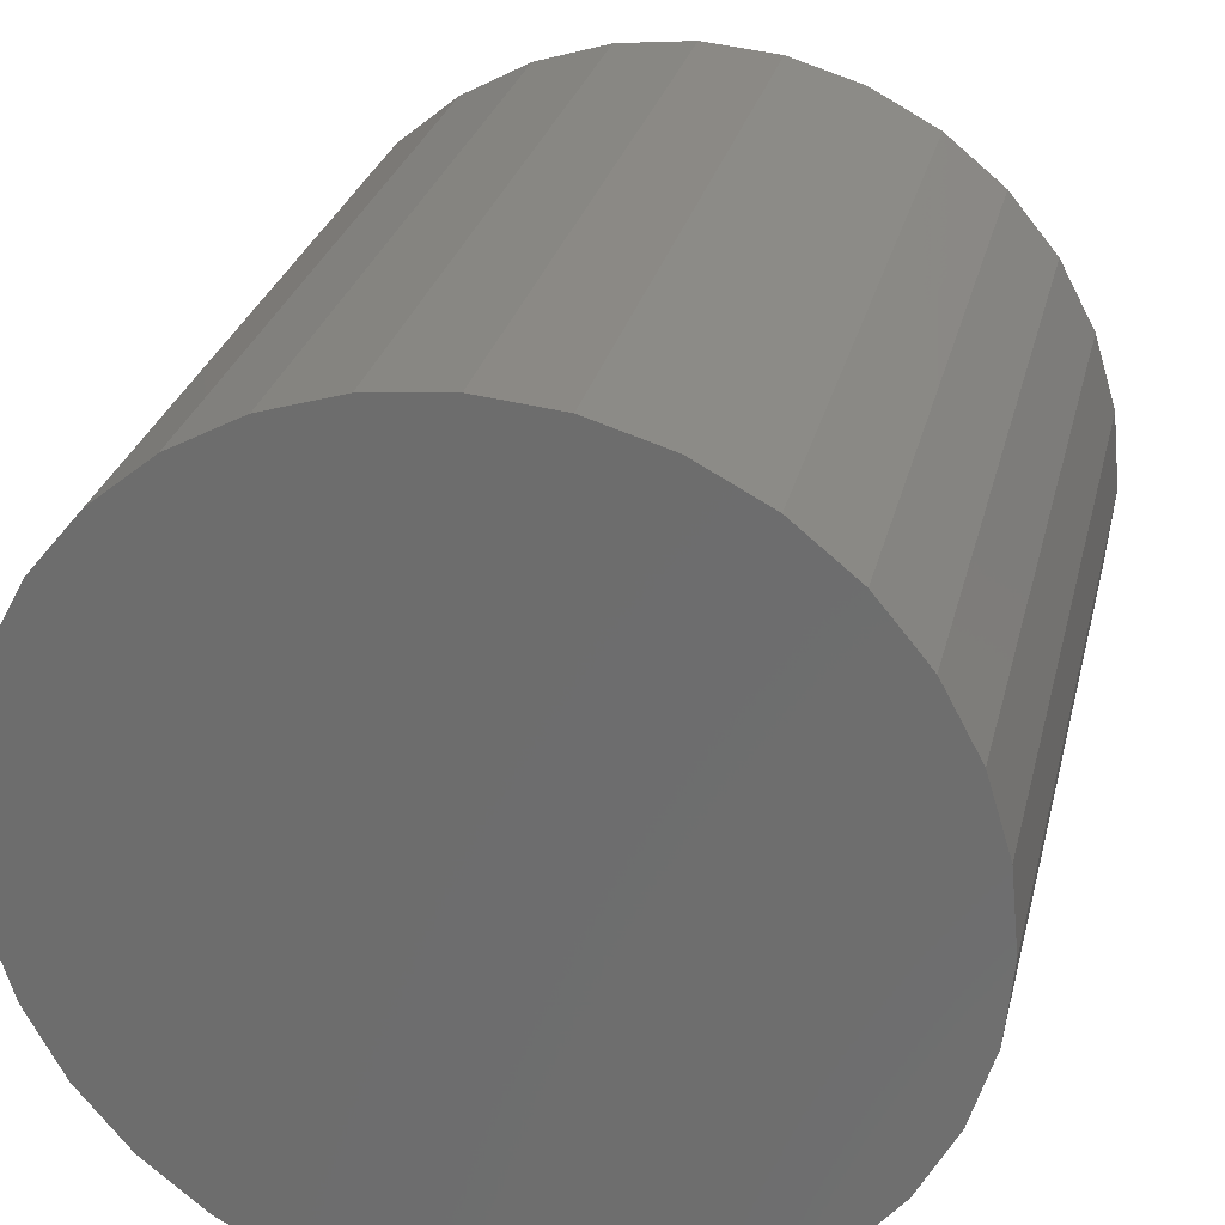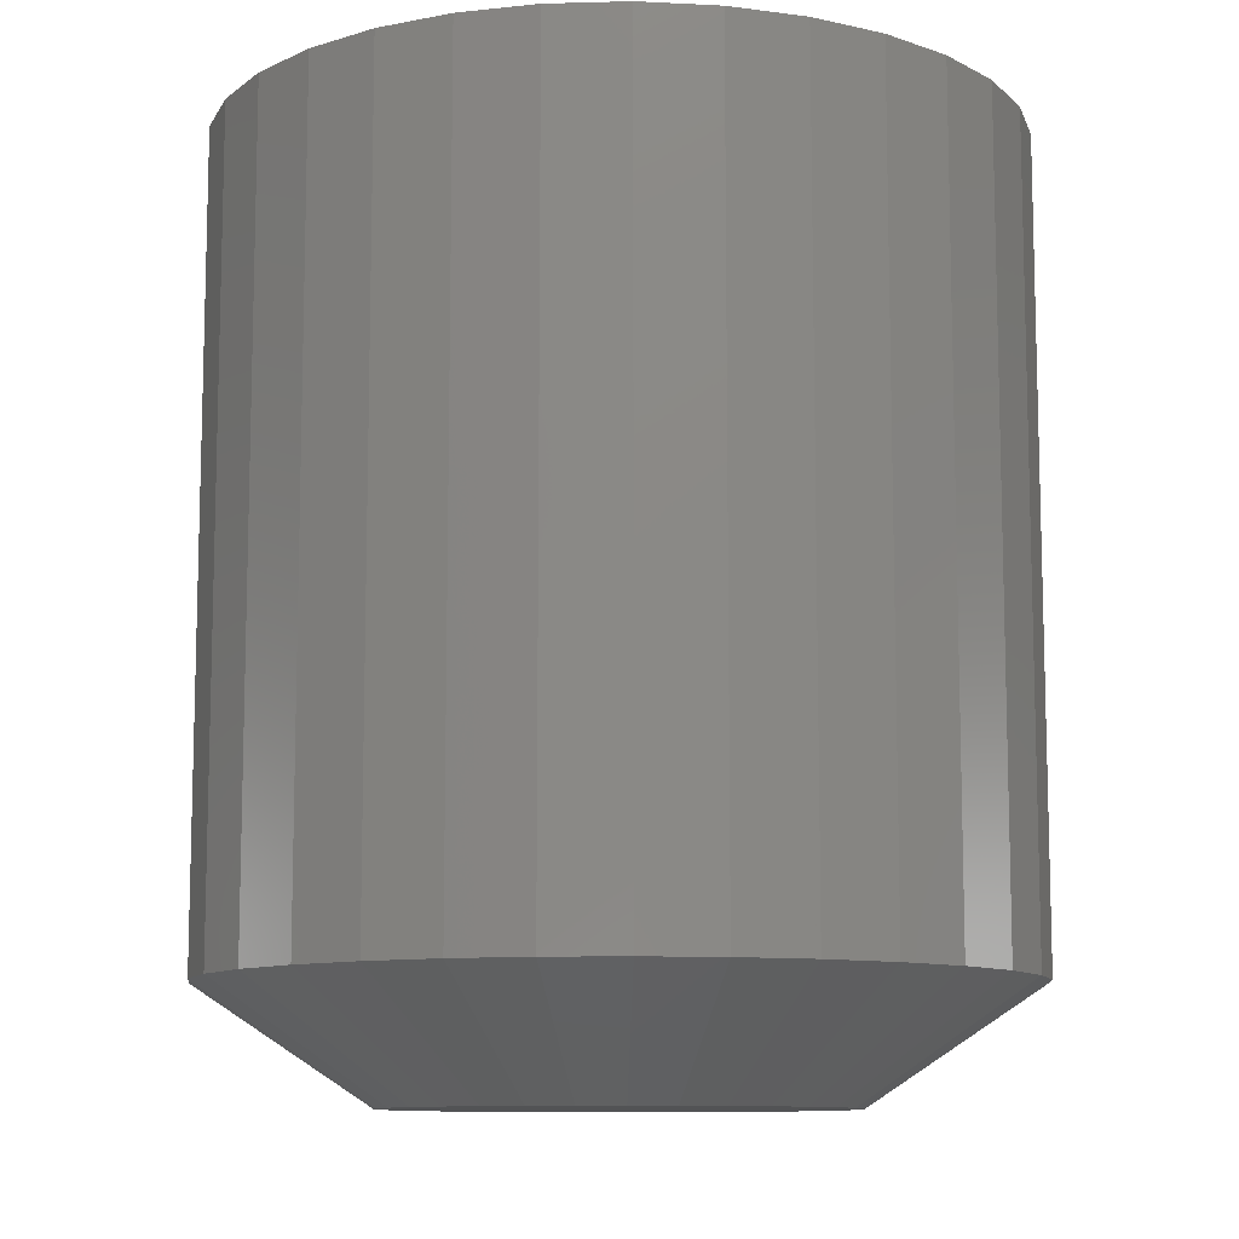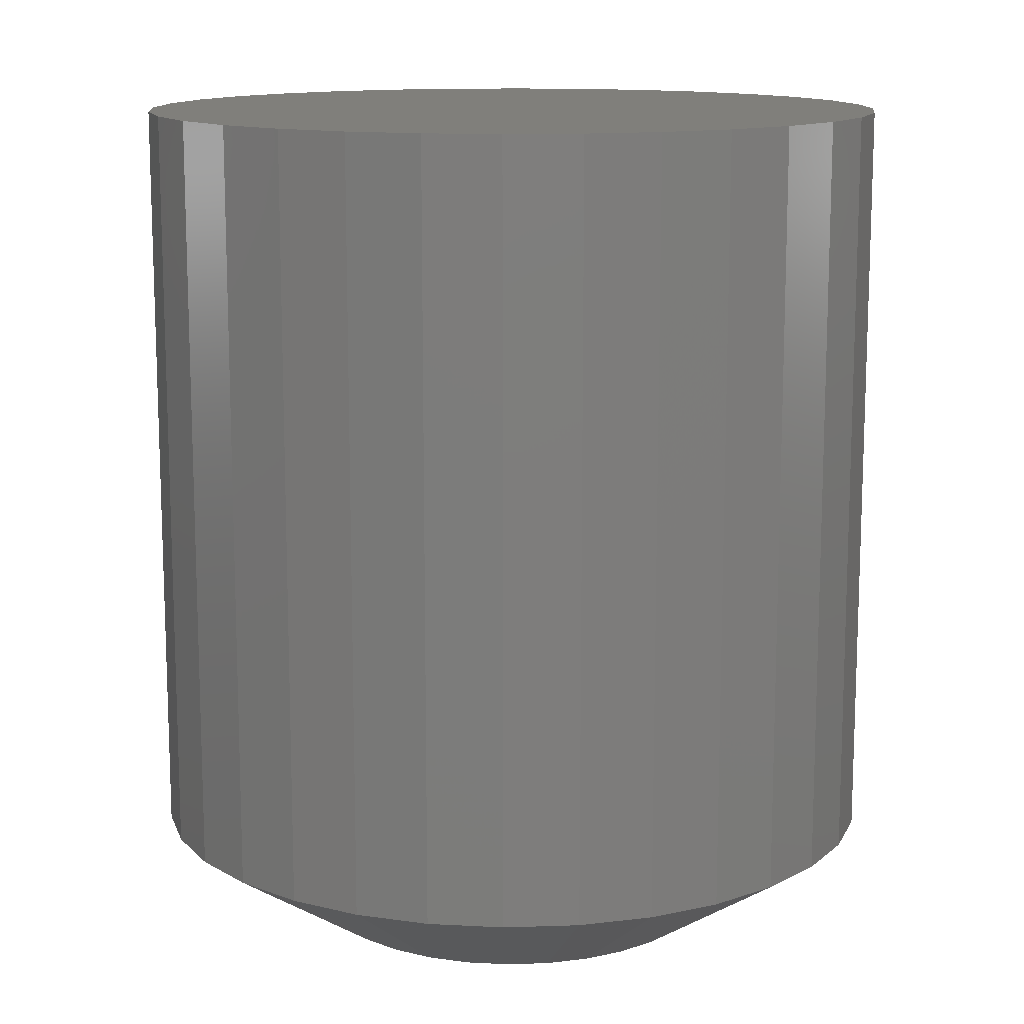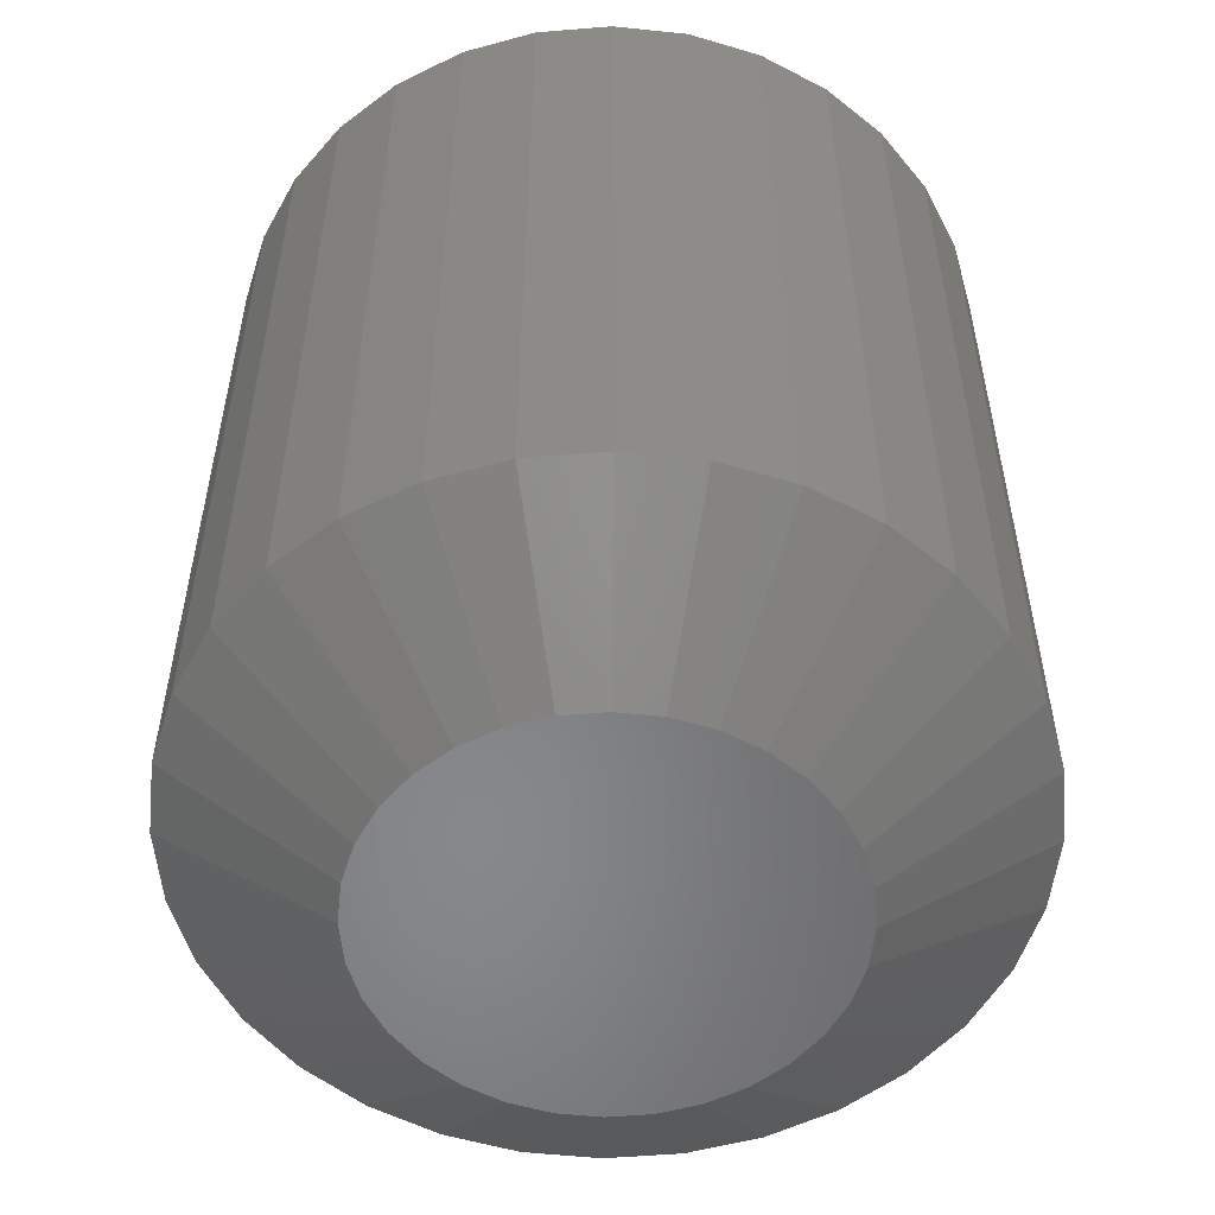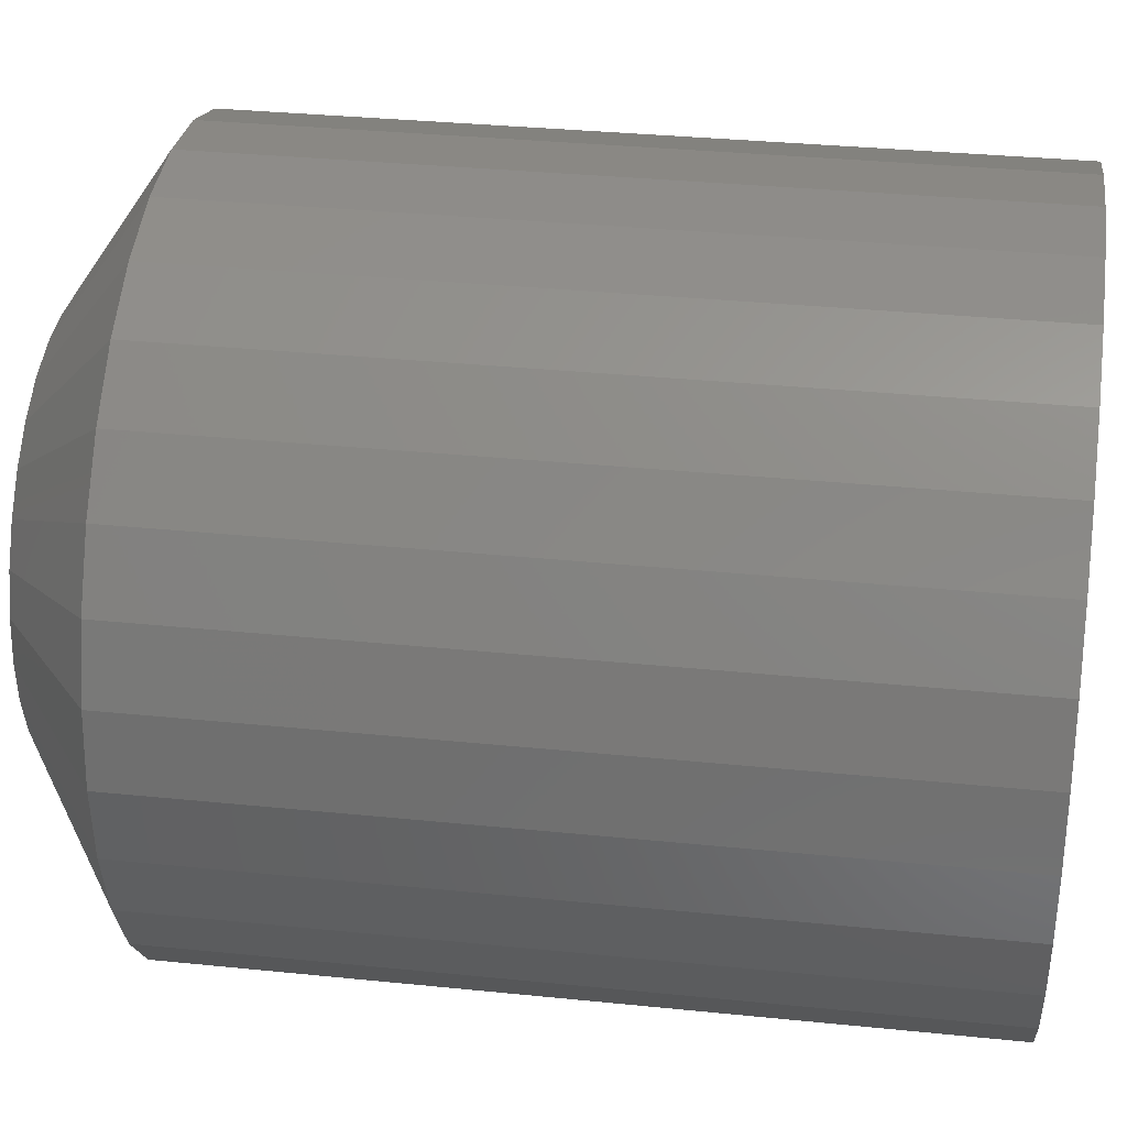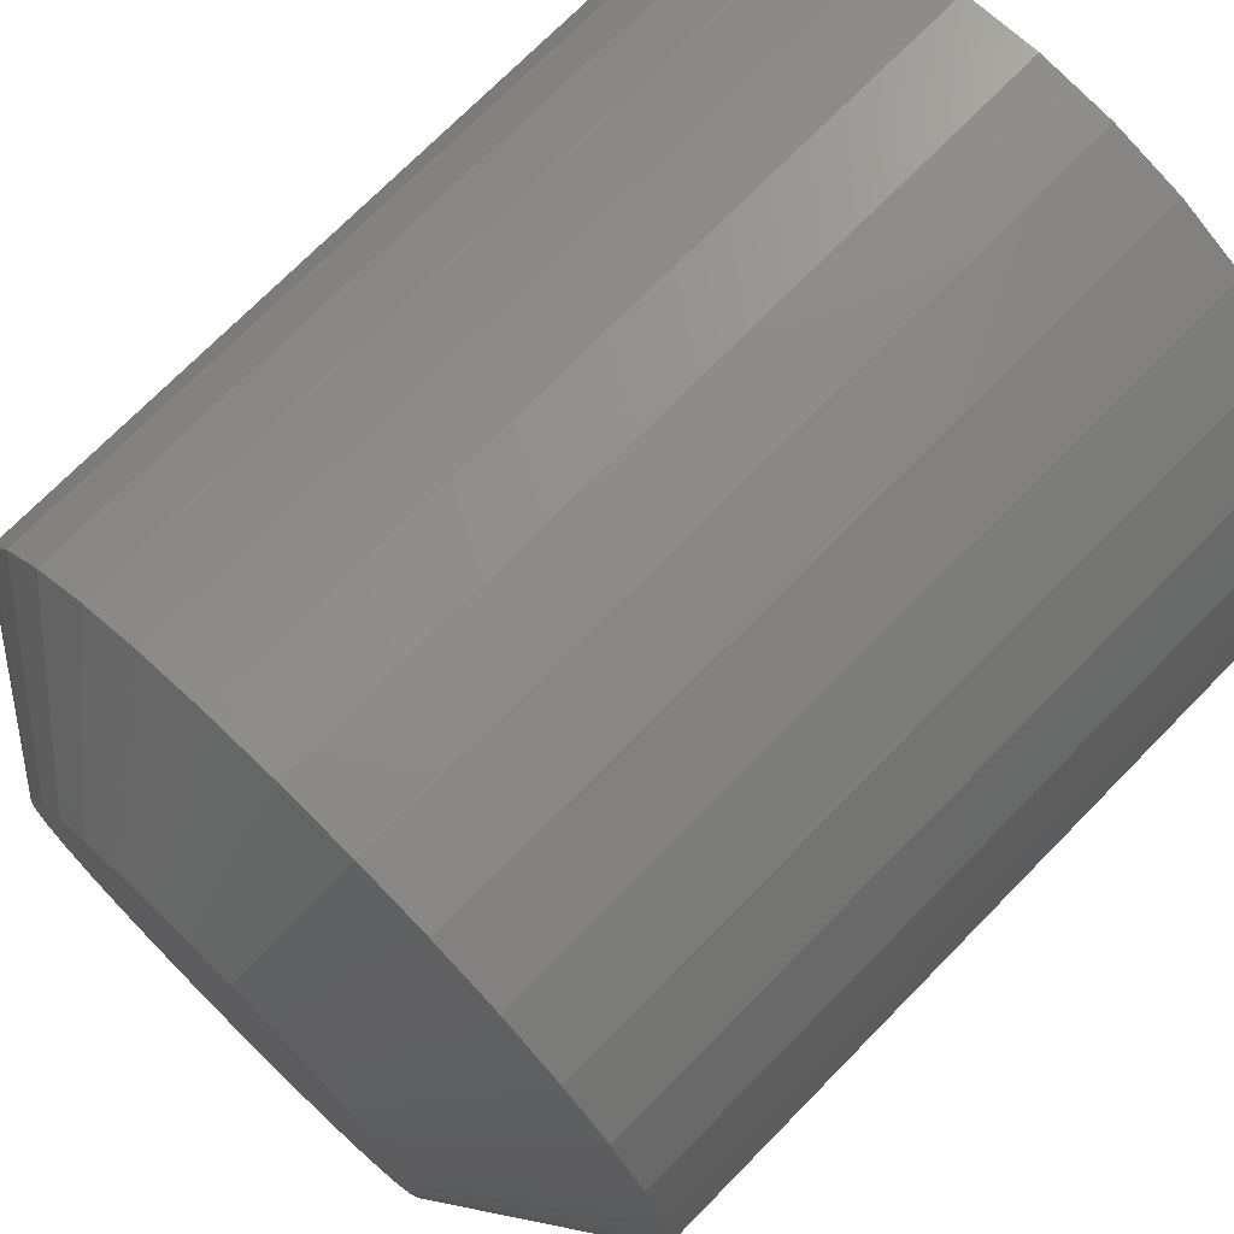
<metadata>
{"format":"stl","ext":"stl","renderer":"f3d","projection":"perspective","resolution":1024,"background":"white","views":[{"elev":27.3,"azim":-167.2,"up":"+Z"},{"elev":-10.2,"azim":-147.9,"up":"+Y"},{"elev":12.9,"azim":-156.2,"up":"+Y"},{"elev":-54.4,"azim":111.8,"up":"+Y"},{"elev":33.1,"azim":98.0,"up":"+Z"},{"elev":72.9,"azim":44.5,"up":"+Z"}]}
</metadata>
<code>
# stl→obj: 96 verts, 188 faces
v -0.1628 -0.125 0.4613
v -0.1688 -0.125 0.4608
v -0.1746 -0.125 0.459
v -0.1568 -0.125 0.4608
v -0.151 -0.125 0.459
v -0.18 -0.125 0.4562
v -0.1457 -0.125 0.4562
v -0.1846 -0.125 0.4523
v -0.141 -0.125 0.4523
v -0.1885 -0.125 0.4476
v -0.1372 -0.125 0.4476
v -0.1913 -0.125 0.4423
v -0.1343 -0.125 0.4423
v -0.1931 -0.125 0.4365
v -0.1326 -0.125 0.4365
v -0.1326 -0.125 0.4245
v -0.1913 -0.125 0.4187
v -0.1343 -0.125 0.4187
v -0.1885 -0.125 0.4134
v -0.1372 -0.125 0.4134
v -0.1846 -0.125 0.4087
v -0.141 -0.125 0.4087
v -0.18 -0.125 0.4049
v -0.1457 -0.125 0.4049
v -0.1746 -0.125 0.402
v -0.151 -0.125 0.402
v -0.1688 -0.125 0.4003
v -0.1628 -0.125 0.3997
v -0.1568 -0.125 0.4003
v -0.132 -0.125 0.4305
v -0.1937 -0.125 0.4305
v -0.1931 -0.125 0.4245
v -0.1086 1.795e-16 0.4305
v -0.1086 -0.1094 0.4305
v -0.1096 1.782e-16 0.4199
v -0.1096 -0.1094 0.4199
v -0.1127 1.767e-16 0.4097
v -0.1127 -0.1094 0.4097
v -0.1177 1.751e-16 0.4004
v -0.1177 -0.1094 0.4004
v -0.1244 1.735e-16 0.3921
v -0.1244 -0.1094 0.3921
v -0.1327 1.718e-16 0.3854
v -0.1327 -0.1094 0.3854
v -0.1421 1.702e-16 0.3804
v -0.1421 -0.1094 0.3804
v -0.1522 1.687e-16 0.3773
v -0.1522 -0.1094 0.3773
v -0.1628 1.674e-16 0.3762
v -0.1628 -0.1094 0.3762
v -0.1734 1.664e-16 0.3773
v -0.1734 -0.1094 0.3773
v -0.1836 1.656e-16 0.3804
v -0.1836 -0.1094 0.3804
v -0.193 1.651e-16 0.3854
v -0.193 -0.1094 0.3854
v -0.2012 1.65e-16 0.3921
v -0.2012 -0.1094 0.3921
v -0.208 1.651e-16 0.4004
v -0.208 -0.1094 0.4004
v -0.213 1.656e-16 0.4097
v -0.213 -0.1094 0.4097
v -0.2161 1.664e-16 0.4199
v -0.2161 -0.1094 0.4199
v -0.2171 1.674e-16 0.4305
v -0.2171 -0.1094 0.4305
v -0.2161 1.687e-16 0.4411
v -0.2161 -0.1094 0.4411
v -0.213 1.702e-16 0.4513
v -0.213 -0.1094 0.4513
v -0.208 1.718e-16 0.4607
v -0.208 -0.1094 0.4607
v -0.2012 1.735e-16 0.4689
v -0.2012 -0.1094 0.4689
v -0.193 1.751e-16 0.4756
v -0.193 -0.1094 0.4756
v -0.1836 1.767e-16 0.4807
v -0.1836 -0.1094 0.4807
v -0.1734 1.782e-16 0.4837
v -0.1734 -0.1094 0.4837
v -0.1628 1.795e-16 0.4848
v -0.1628 -0.1094 0.4848
v -0.1522 1.806e-16 0.4837
v -0.1522 -0.1094 0.4837
v -0.1421 1.813e-16 0.4807
v -0.1421 -0.1094 0.4807
v -0.1327 1.818e-16 0.4756
v -0.1327 -0.1094 0.4756
v -0.1244 1.82e-16 0.4689
v -0.1244 -0.1094 0.4689
v -0.1177 1.818e-16 0.4607
v -0.1177 -0.1094 0.4607
v -0.1127 1.813e-16 0.4513
v -0.1127 -0.1094 0.4513
v -0.1096 1.806e-16 0.4411
v -0.1096 -0.1094 0.4411
f 1 2 3
f 4 1 3
f 4 3 5
f 5 3 6
f 5 6 7
f 7 6 8
f 7 8 9
f 9 8 10
f 9 10 11
f 11 10 12
f 11 12 13
f 13 12 14
f 13 14 15
f 16 17 18
f 18 17 19
f 18 19 20
f 20 19 21
f 20 21 22
f 22 21 23
f 22 23 24
f 24 23 25
f 24 25 26
f 26 25 27
f 26 27 28
f 26 28 29
f 15 14 30
f 30 14 31
f 30 31 16
f 16 31 32
f 16 32 17
f 33 34 35
f 35 34 36
f 35 36 37
f 37 36 38
f 37 38 39
f 39 38 40
f 39 40 41
f 41 40 42
f 41 42 43
f 43 42 44
f 43 44 45
f 45 44 46
f 45 46 47
f 47 46 48
f 47 48 49
f 49 48 50
f 49 50 51
f 51 50 52
f 51 52 53
f 53 52 54
f 53 54 55
f 55 54 56
f 55 56 57
f 57 56 58
f 57 58 59
f 59 58 60
f 59 60 61
f 61 60 62
f 61 62 63
f 63 62 64
f 63 64 65
f 65 64 66
f 65 66 67
f 67 66 68
f 67 68 69
f 69 68 70
f 69 70 71
f 71 70 72
f 71 72 73
f 73 72 74
f 73 74 75
f 75 74 76
f 75 76 77
f 77 76 78
f 77 78 79
f 79 78 80
f 79 80 81
f 81 80 82
f 81 82 83
f 83 82 84
f 83 84 85
f 85 84 86
f 85 86 87
f 87 86 88
f 87 88 89
f 89 88 90
f 89 90 91
f 91 90 92
f 91 92 93
f 93 92 94
f 93 94 95
f 95 94 96
f 95 96 33
f 33 96 34
f 30 16 34
f 16 36 34
f 66 64 31
f 64 32 31
f 62 60 17
f 17 64 62
f 32 64 17
f 58 56 21
f 21 60 58
f 19 60 21
f 17 60 19
f 54 52 25
f 25 56 54
f 23 56 25
f 21 56 23
f 52 50 28
f 27 52 28
f 25 52 27
f 48 46 29
f 29 50 48
f 28 50 29
f 44 42 24
f 24 46 44
f 26 46 24
f 29 46 26
f 40 38 20
f 20 42 40
f 22 42 20
f 24 42 22
f 16 38 36
f 18 38 16
f 20 38 18
f 31 14 66
f 14 68 66
f 34 96 30
f 96 15 30
f 94 92 13
f 13 96 94
f 15 96 13
f 90 88 9
f 9 92 90
f 11 92 9
f 13 92 11
f 86 84 5
f 5 88 86
f 7 88 5
f 9 88 7
f 84 82 1
f 4 84 1
f 5 84 4
f 80 78 2
f 2 82 80
f 1 82 2
f 76 74 6
f 6 78 76
f 3 78 6
f 2 78 3
f 72 70 10
f 10 74 72
f 8 74 10
f 6 74 8
f 14 70 68
f 12 70 14
f 10 70 12
f 79 81 83
f 83 77 79
f 85 77 83
f 75 77 85
f 87 75 85
f 73 75 87
f 89 73 87
f 71 73 89
f 91 71 89
f 69 71 91
f 93 69 91
f 67 69 93
f 95 67 93
f 37 61 35
f 59 61 37
f 39 59 37
f 57 59 39
f 41 57 39
f 55 57 41
f 43 55 41
f 53 55 43
f 45 53 43
f 51 53 45
f 47 51 45
f 47 49 51
f 61 63 35
f 35 63 65
f 35 65 33
f 33 65 67
f 33 67 95

</code>
